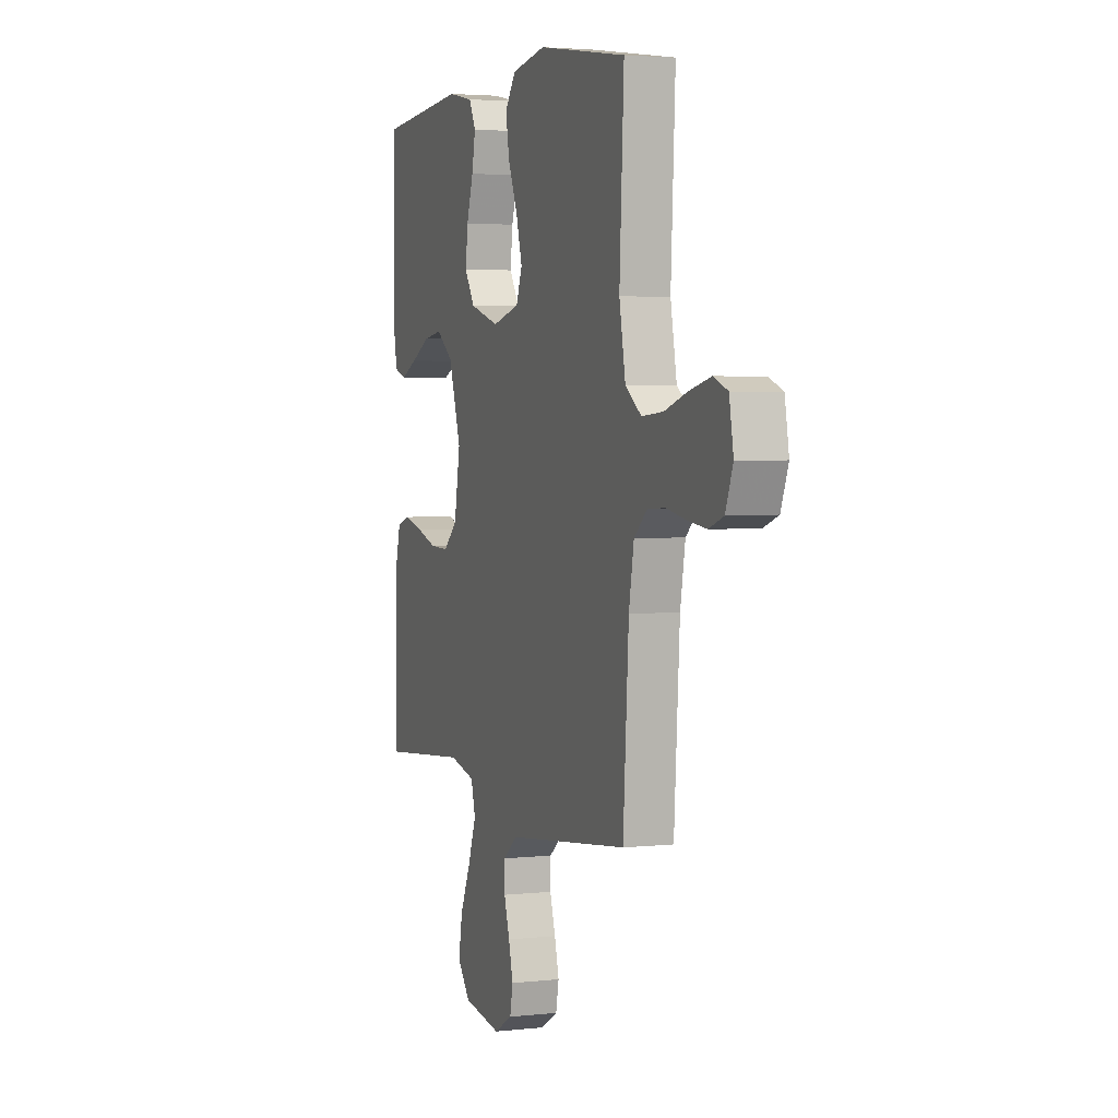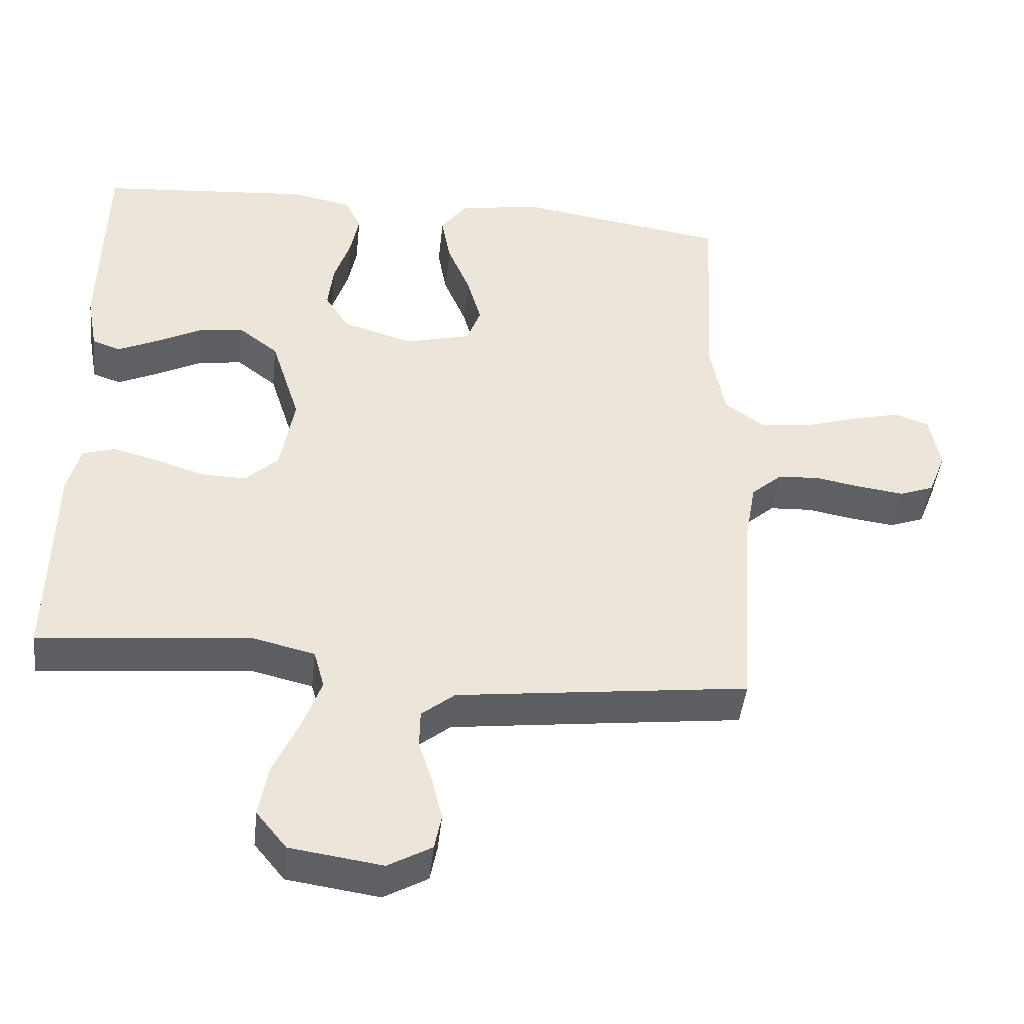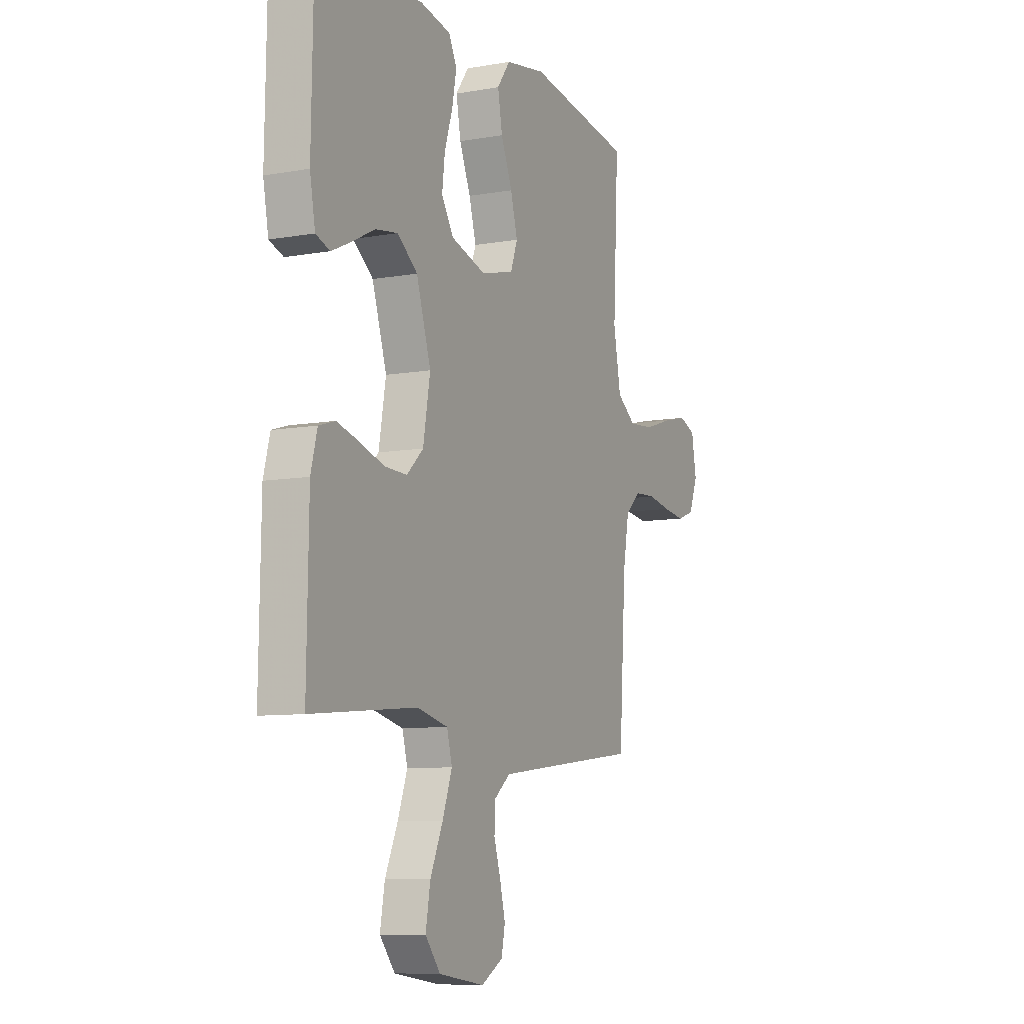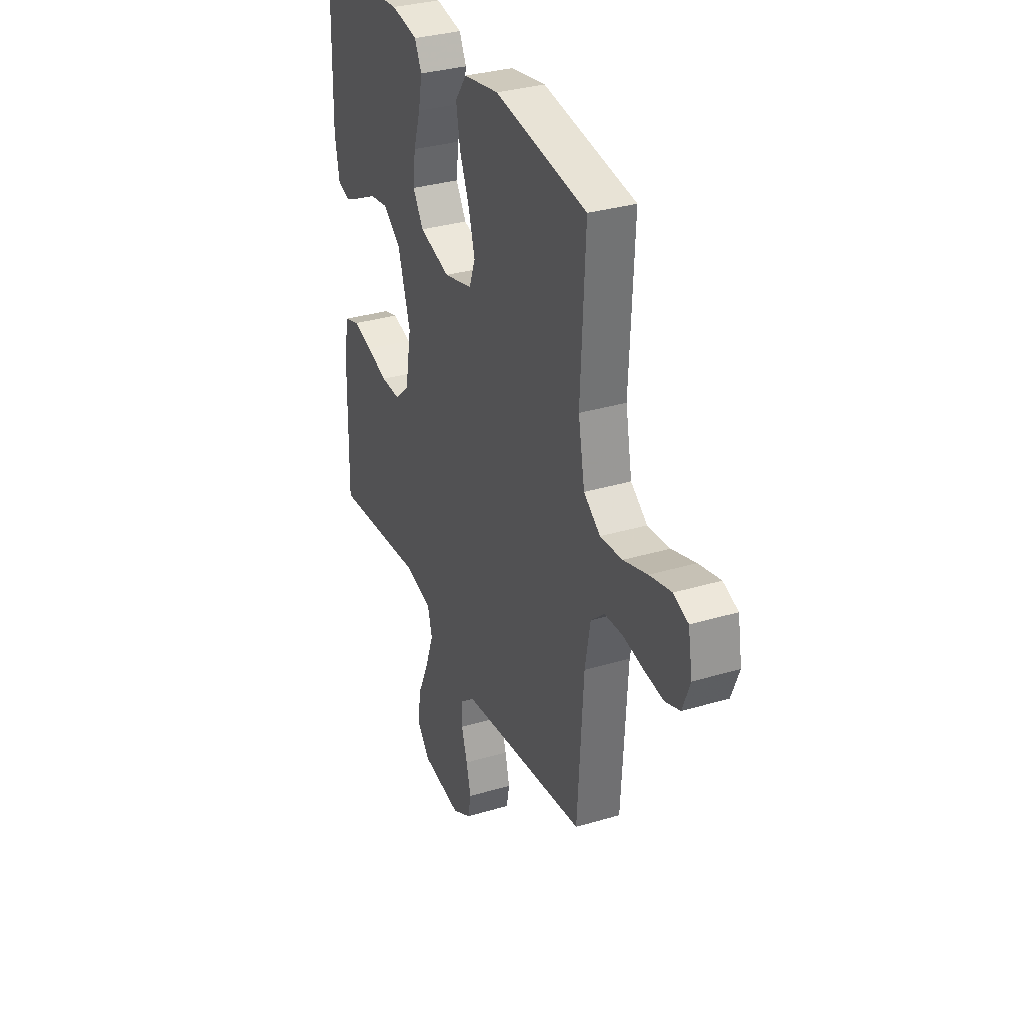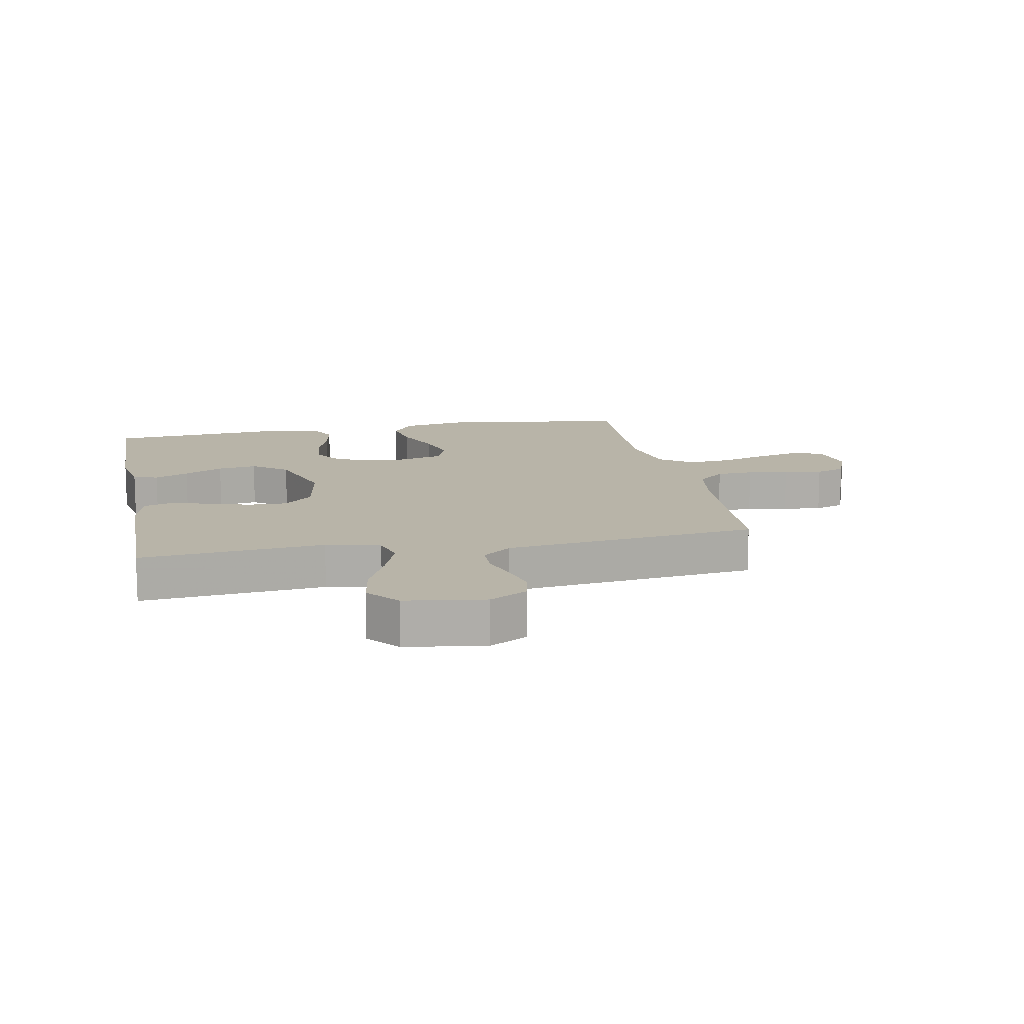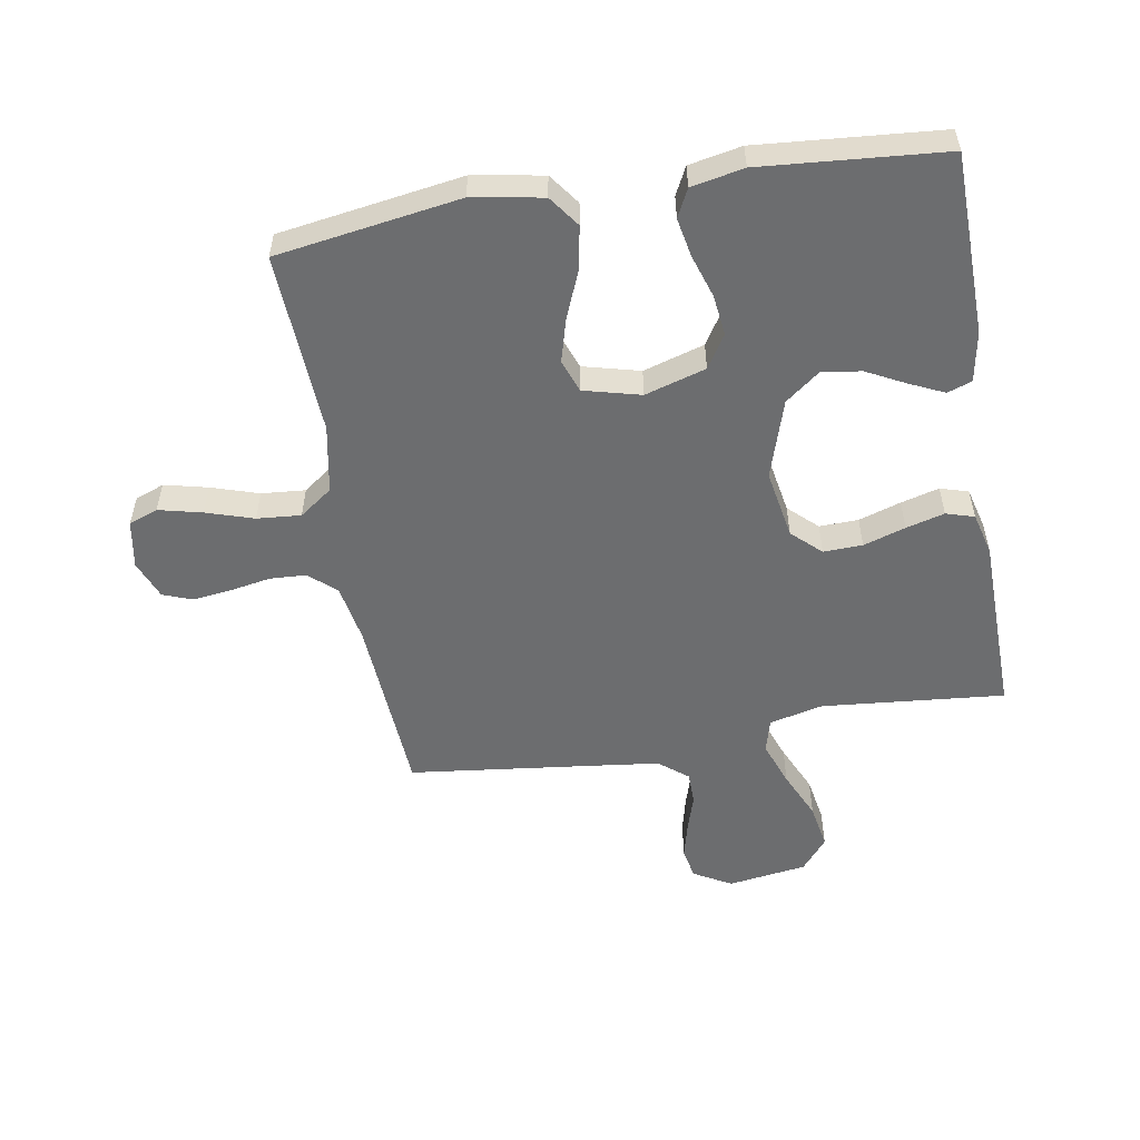
<metadata>
{"format":"obj","ext":"obj","renderer":"f3d","projection":"perspective","resolution":1024,"background":"white","views":[{"elev":3.4,"azim":-110.2,"up":"+Z"},{"elev":-44.5,"azim":173.8,"up":"+Z"},{"elev":-8.7,"azim":115.6,"up":"+Z"},{"elev":32.5,"azim":-112.6,"up":"+Z"},{"elev":13.0,"azim":168.9,"up":"+Y"},{"elev":-53.9,"azim":9.7,"up":"+Y"}]}
</metadata>
<code>
v 0.5 0.07 0.5
v 0.505 0.07 0.2
v 0.49 0.07 0.118
v 0.45 0.07 0.104
v 0.394 0.07 0.13
v 0.33 0.07 0.163
v 0.266 0.07 0.173
v 0.209 0.07 0.129
v 0.168 0.07 0
v 0.188 0.07 -0.114
v 0.235 0.07 -0.158
v 0.299 0.07 -0.156
v 0.368 0.07 -0.134
v 0.431 0.07 -0.117
v 0.477 0.07 -0.131
v 0.495 0.07 -0.2
v 0.5 0.07 -0.5
v 0.2 0.07 -0.472
v 0.112 0.07 -0.493
v 0.097 0.07 -0.548
v 0.124 0.07 -0.622
v 0.16 0.07 -0.702
v 0.173 0.07 -0.776
v 0.13 0.07 -0.829
v 0 0.07 -0.848
v -0.062 0.07 -0.813
v -0.072 0.07 -0.762
v -0.057 0.07 -0.702
v -0.038 0.07 -0.641
v -0.039 0.07 -0.588
v -0.086 0.07 -0.55
v -0.2 0.07 -0.536
v -0.5 0.07 -0.5
v -0.519 0.07 -0.2
v -0.536 0.07 -0.104
v -0.58 0.07 -0.065
v -0.64 0.07 -0.062
v -0.706 0.07 -0.074
v -0.769 0.07 -0.082
v -0.818 0.07 -0.064
v -0.843 0.07 0
v -0.829 0.07 0.079
v -0.781 0.07 0.097
v -0.71 0.07 0.08
v -0.632 0.07 0.055
v -0.56 0.07 0.049
v -0.506 0.07 0.088
v -0.485 0.07 0.2
v -0.5 0.07 0.5
v -0.2 0.07 0.546
v -0.085 0.07 0.526
v -0.048 0.07 0.475
v -0.061 0.07 0.404
v -0.093 0.07 0.327
v -0.113 0.07 0.255
v -0.093 0.07 0.201
v 0 0.07 0.177
v 0.1 0.07 0.207
v 0.134 0.07 0.261
v 0.126 0.07 0.328
v 0.103 0.07 0.399
v 0.091 0.07 0.462
v 0.114 0.07 0.508
v 0.2 0.07 0.525
v 0.5 0 0.5
v 0.505 0 0.2
v 0.49 0 0.118
v 0.45 0 0.104
v 0.394 0 0.13
v 0.33 0 0.163
v 0.266 0 0.173
v 0.209 0 0.129
v 0.168 0 0
v 0.188 0 -0.114
v 0.235 0 -0.158
v 0.299 0 -0.156
v 0.368 0 -0.134
v 0.431 0 -0.117
v 0.477 0 -0.131
v 0.495 0 -0.2
v 0.5 0 -0.5
v 0.2 0 -0.472
v 0.112 0 -0.493
v 0.097 0 -0.548
v 0.124 0 -0.622
v 0.16 0 -0.702
v 0.173 0 -0.776
v 0.13 0 -0.829
v 0 0 -0.848
v -0.062 0 -0.813
v -0.072 0 -0.762
v -0.057 0 -0.702
v -0.038 0 -0.641
v -0.039 0 -0.588
v -0.086 0 -0.55
v -0.2 0 -0.536
v -0.5 0 -0.5
v -0.519 0 -0.2
v -0.536 0 -0.104
v -0.58 0 -0.065
v -0.64 0 -0.062
v -0.706 0 -0.074
v -0.769 0 -0.082
v -0.818 0 -0.064
v -0.843 0 0
v -0.829 0 0.079
v -0.781 0 0.097
v -0.71 0 0.08
v -0.632 0 0.055
v -0.56 0 0.049
v -0.506 0 0.088
v -0.485 0 0.2
v -0.5 0 0.5
v -0.2 0 0.546
v -0.085 0 0.526
v -0.048 0 0.475
v -0.061 0 0.404
v -0.093 0 0.327
v -0.113 0 0.255
v -0.093 0 0.201
v 0 0 0.177
v 0.1 0 0.207
v 0.134 0 0.261
v 0.126 0 0.328
v 0.103 0 0.399
v 0.091 0 0.462
v 0.114 0 0.508
v 0.2 0 0.525
f 60 61 62 63
f 59 60 63 64
f 51 52 53 54
f 51 54 55
f 48 49 50 51
f 47 48 51 55
f 46 47 55 56
f 42 43 44 45
f 40 41 42 45
f 40 45 46
f 37 38 39 40
f 37 40 46 56
f 32 33 34
f 31 32 34 35
f 30 31 35
f 26 27 28 29
f 24 25 26 29
f 24 29 30
f 21 22 23 24
f 20 21 24 30
f 19 20 30 35
f 15 16 17 18
f 12 13 14 15
f 12 15 18 19
f 3 4 5 6
f 1 2 3 6
f 59 64 1 6
f 58 59 6 7
f 57 58 7 8
f 36 37 56 57
f 36 57 8 9
f 35 36 9 10
f 19 35 10 11
f 11 12 19
f 127 126 125 124
f 128 127 124 123
f 118 117 116 115
f 119 118 115
f 115 114 113 112
f 119 115 112 111
f 120 119 111 110
f 109 108 107 106
f 109 106 105 104
f 110 109 104
f 104 103 102 101
f 120 110 104 101
f 98 97 96
f 99 98 96 95
f 99 95 94
f 93 92 91 90
f 93 90 89 88
f 94 93 88
f 88 87 86 85
f 94 88 85 84
f 99 94 84 83
f 82 81 80 79
f 79 78 77 76
f 83 82 79 76
f 70 69 68 67
f 70 67 66 65
f 70 65 128 123
f 71 70 123 122
f 72 71 122 121
f 121 120 101 100
f 73 72 121 100
f 74 73 100 99
f 75 74 99 83
f 83 76 75
f 1 65 66 2
f 2 66 67 3
f 3 67 68 4
f 4 68 69 5
f 5 69 70 6
f 6 70 71 7
f 7 71 72 8
f 8 72 73 9
f 9 73 74 10
f 10 74 75 11
f 11 75 76 12
f 12 76 77 13
f 13 77 78 14
f 14 78 79 15
f 15 79 80 16
f 16 80 81 17
f 17 81 82 18
f 18 82 83 19
f 19 83 84 20
f 20 84 85 21
f 21 85 86 22
f 22 86 87 23
f 23 87 88 24
f 24 88 89 25
f 25 89 90 26
f 26 90 91 27
f 27 91 92 28
f 28 92 93 29
f 29 93 94 30
f 30 94 95 31
f 31 95 96 32
f 32 96 97 33
f 33 97 98 34
f 34 98 99 35
f 35 99 100 36
f 36 100 101 37
f 37 101 102 38
f 38 102 103 39
f 39 103 104 40
f 40 104 105 41
f 41 105 106 42
f 42 106 107 43
f 43 107 108 44
f 44 108 109 45
f 45 109 110 46
f 46 110 111 47
f 47 111 112 48
f 48 112 113 49
f 49 113 114 50
f 50 114 115 51
f 51 115 116 52
f 52 116 117 53
f 53 117 118 54
f 54 118 119 55
f 55 119 120 56
f 56 120 121 57
f 57 121 122 58
f 58 122 123 59
f 59 123 124 60
f 60 124 125 61
f 61 125 126 62
f 62 126 127 63
f 63 127 128 64
f 64 128 65 1

</code>
